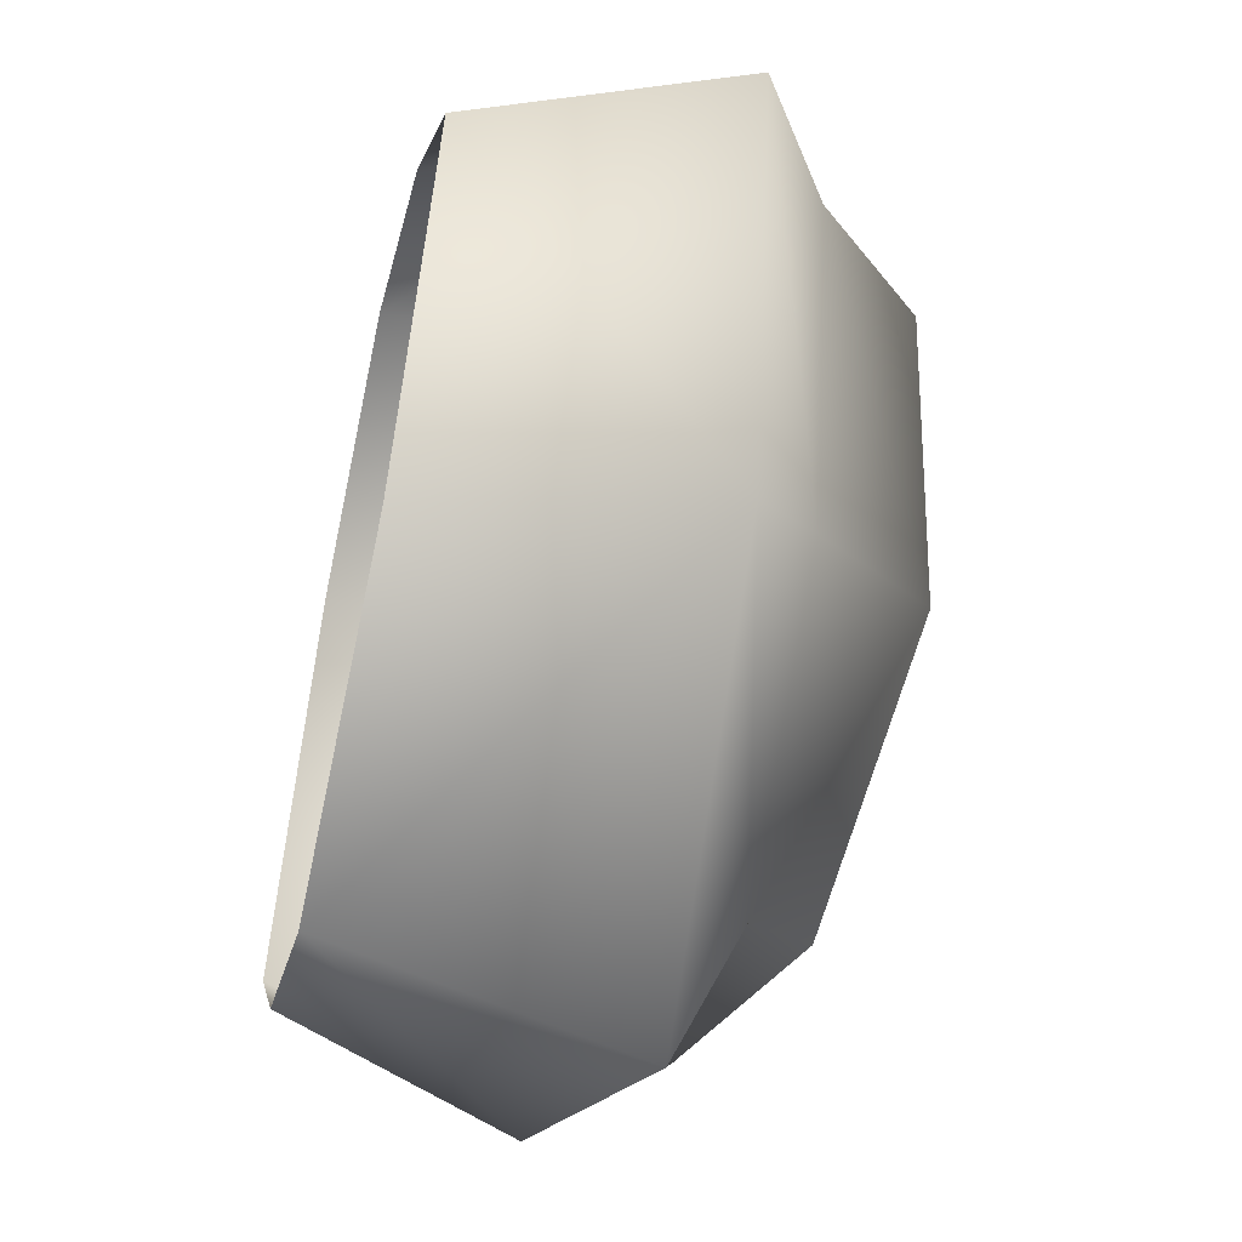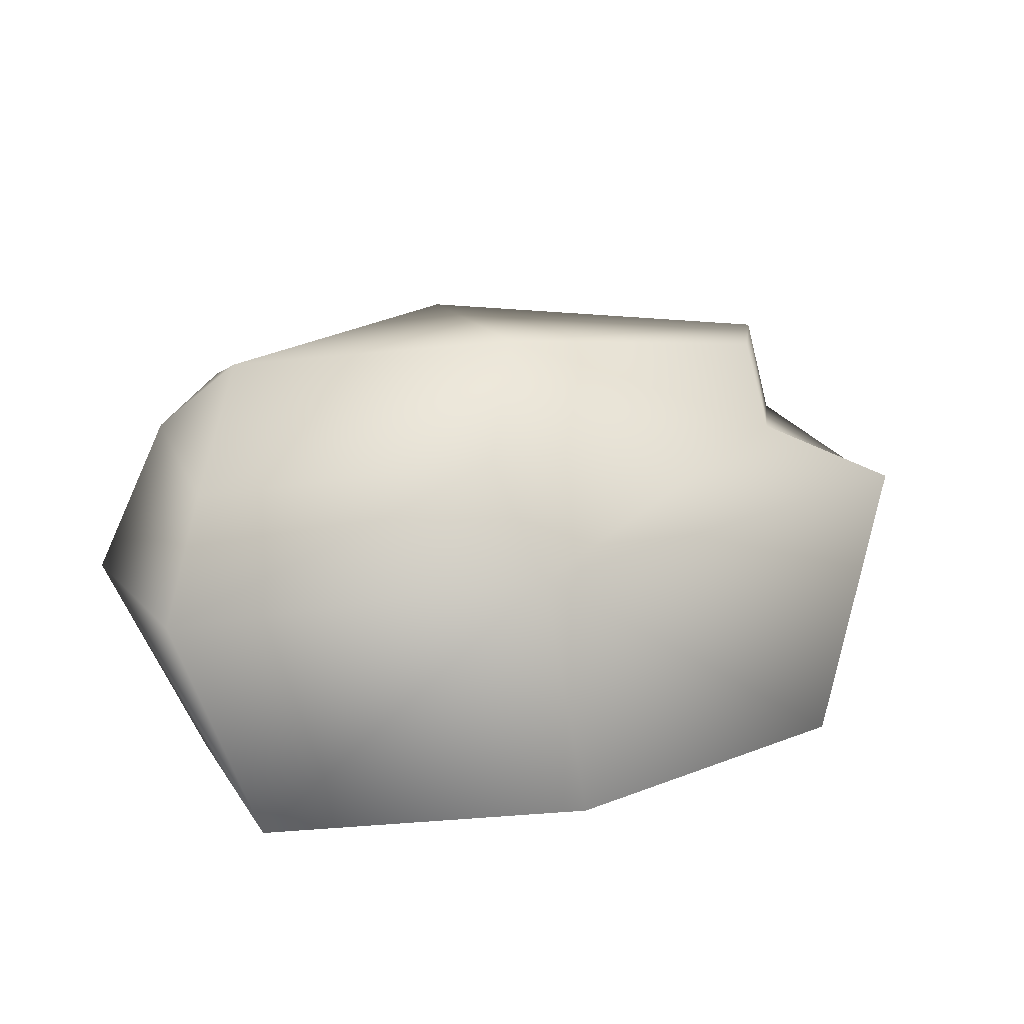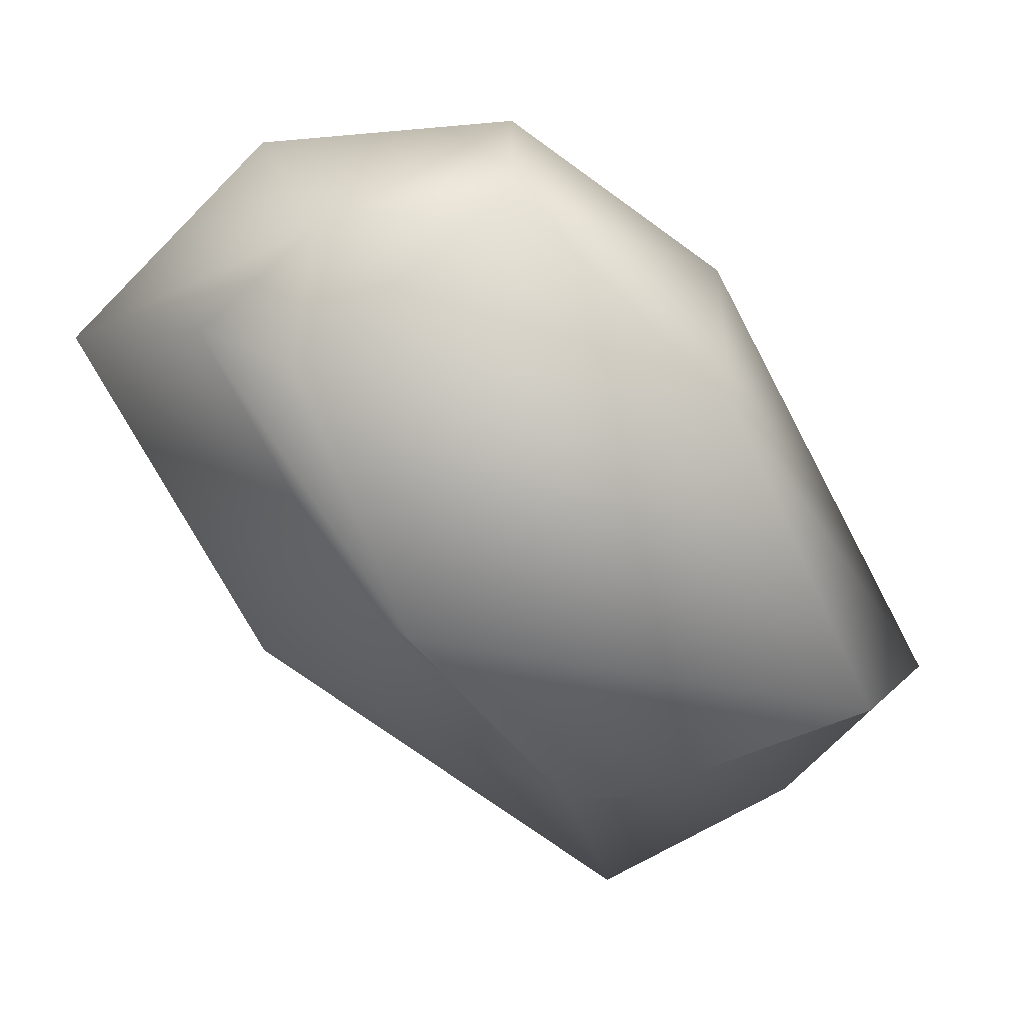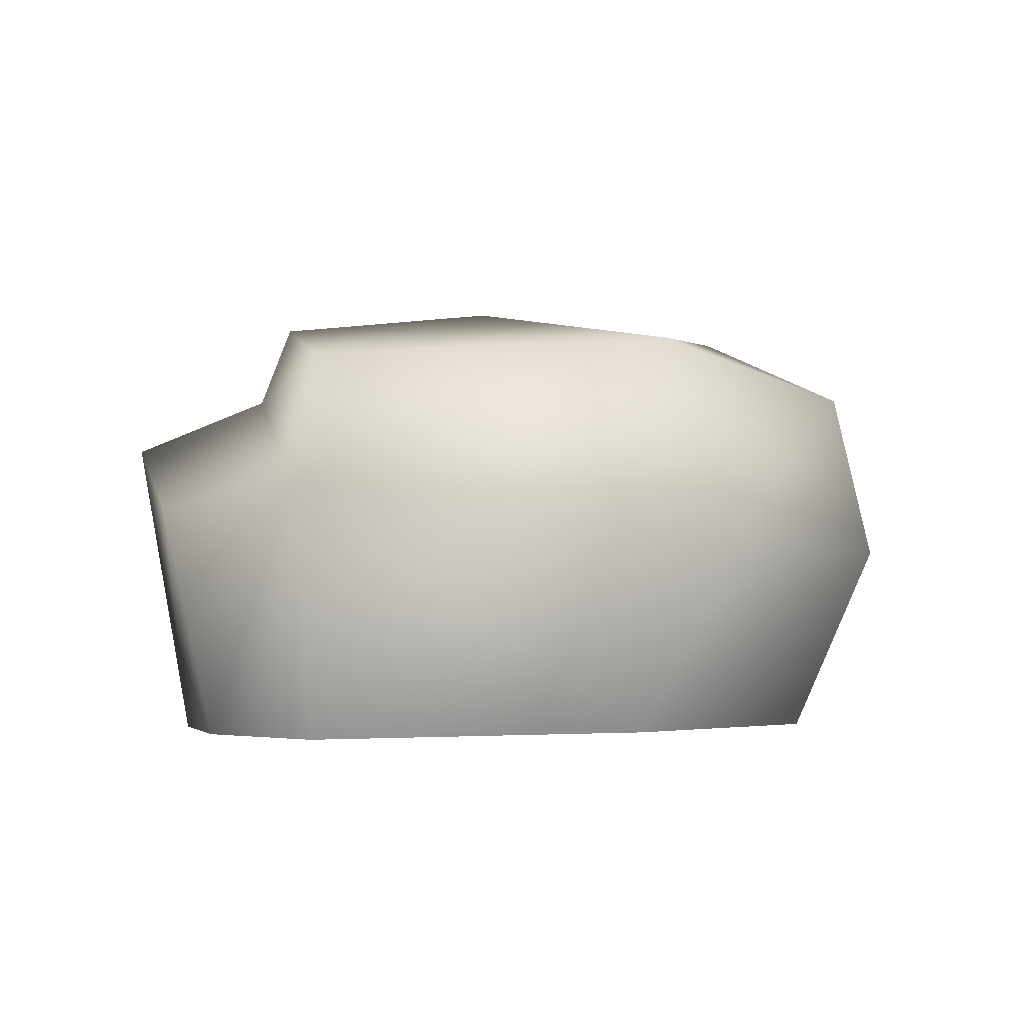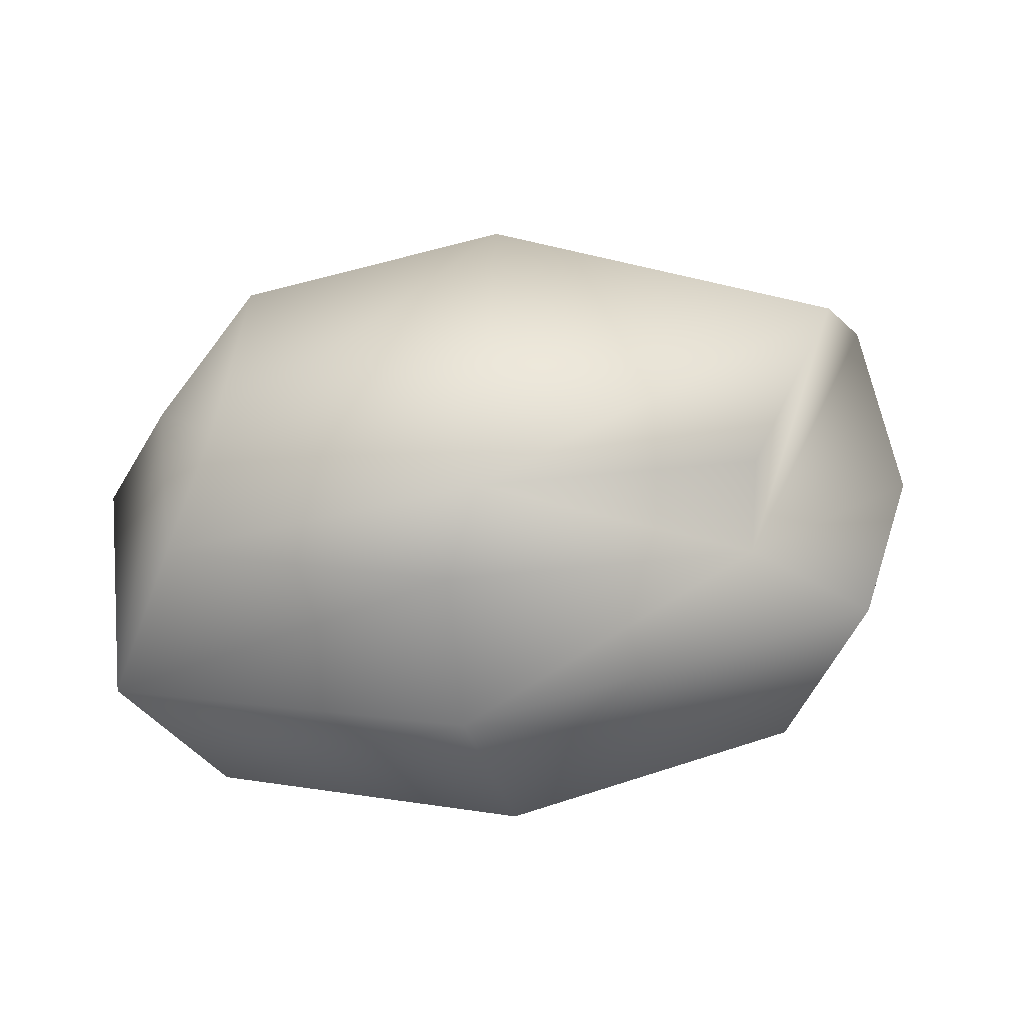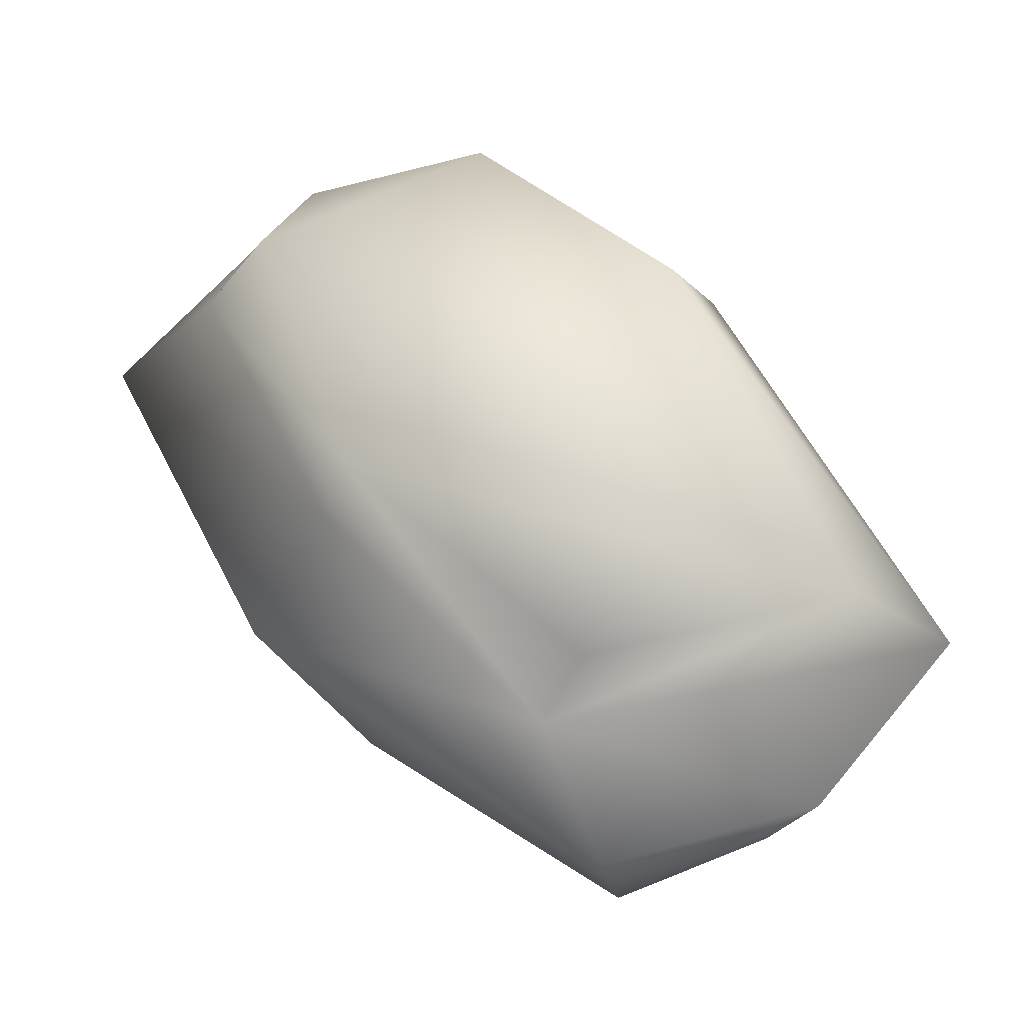
<metadata>
{"format":"obj","ext":"obj","renderer":"f3d","projection":"perspective","resolution":1024,"background":"white","views":[{"elev":-48.5,"azim":75.8,"up":"+Z"},{"elev":21.8,"azim":110.5,"up":"+Y"},{"elev":19.5,"azim":176.8,"up":"+Z"},{"elev":-2.9,"azim":-86.9,"up":"+Y"},{"elev":58.5,"azim":126.8,"up":"+Y"},{"elev":-23.6,"azim":-168.1,"up":"+Z"}]}
</metadata>
<code>
g default
v 104.7 0 38.34
v -18.46 0 -99.1
v 60.58 127 63.88
v -30.09 120.8 -66.22
v 2.192 101.8 101.5
v -100.7 105.2 -48.72
v 10.3 0 89.8
v -92.52 0 -50.12
v 31.54 134 -11.46
v -55.92 114.8 47.91
v -46.79 0 40.35
v 59.24 0 -45.63
v 122.7 70.61 55.56
v -0.6913 53.69 112.2
v -59.99 55.14 68.63
v -122.7 69.02 -51.04
v -27.84 84.25 -112.2
v 72.94 78.98 -36.94
v 86.45 95.22 63.76
v 46.83 101.7 -11.52
v -15.15 100.4 -77.26
v -84.42 64.08 -93.22
v -63.6 0 -83.36
v 61.36 0 80.13
v 69.13 60.27 108
v 53.5 102.2 93.54
g rock_013
f 1 12 18 13
f 3 9 10 5
f 14 15 11 7
f 23 8 16 22
f 7 24 25 14
f 9 4 6 10
f 11 15 16 8
f 18 12 2 17
f 5 26 3
f 5 10 15 14
f 16 15 10 6
f 21 16 6 4
f 9 20 21 4
f 19 20 9 3
f 14 25 26 5
f 13 18 20 19
f 21 20 18 17
f 17 22 21
f 2 23 22 17
f 25 24 1 13
f 26 25 13 19
f 3 26 19
f 21 22 16

</code>
